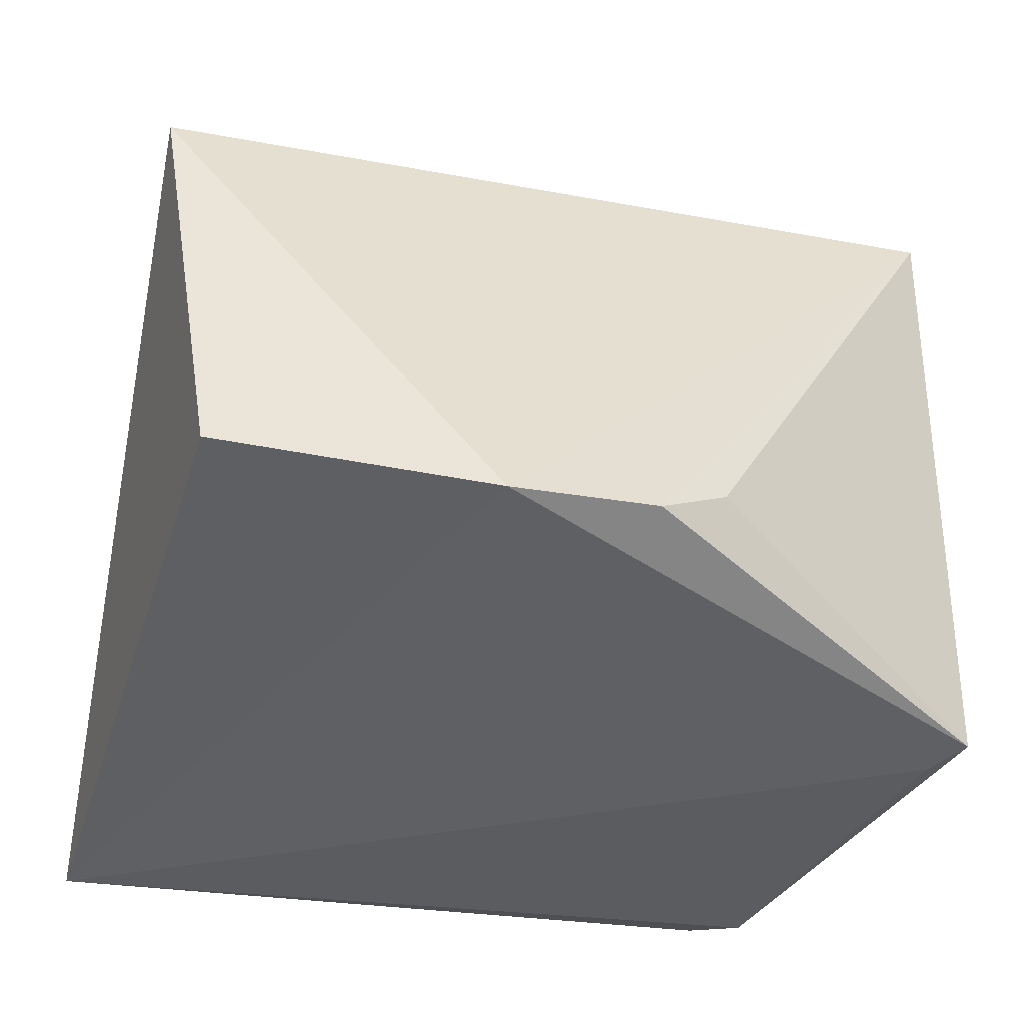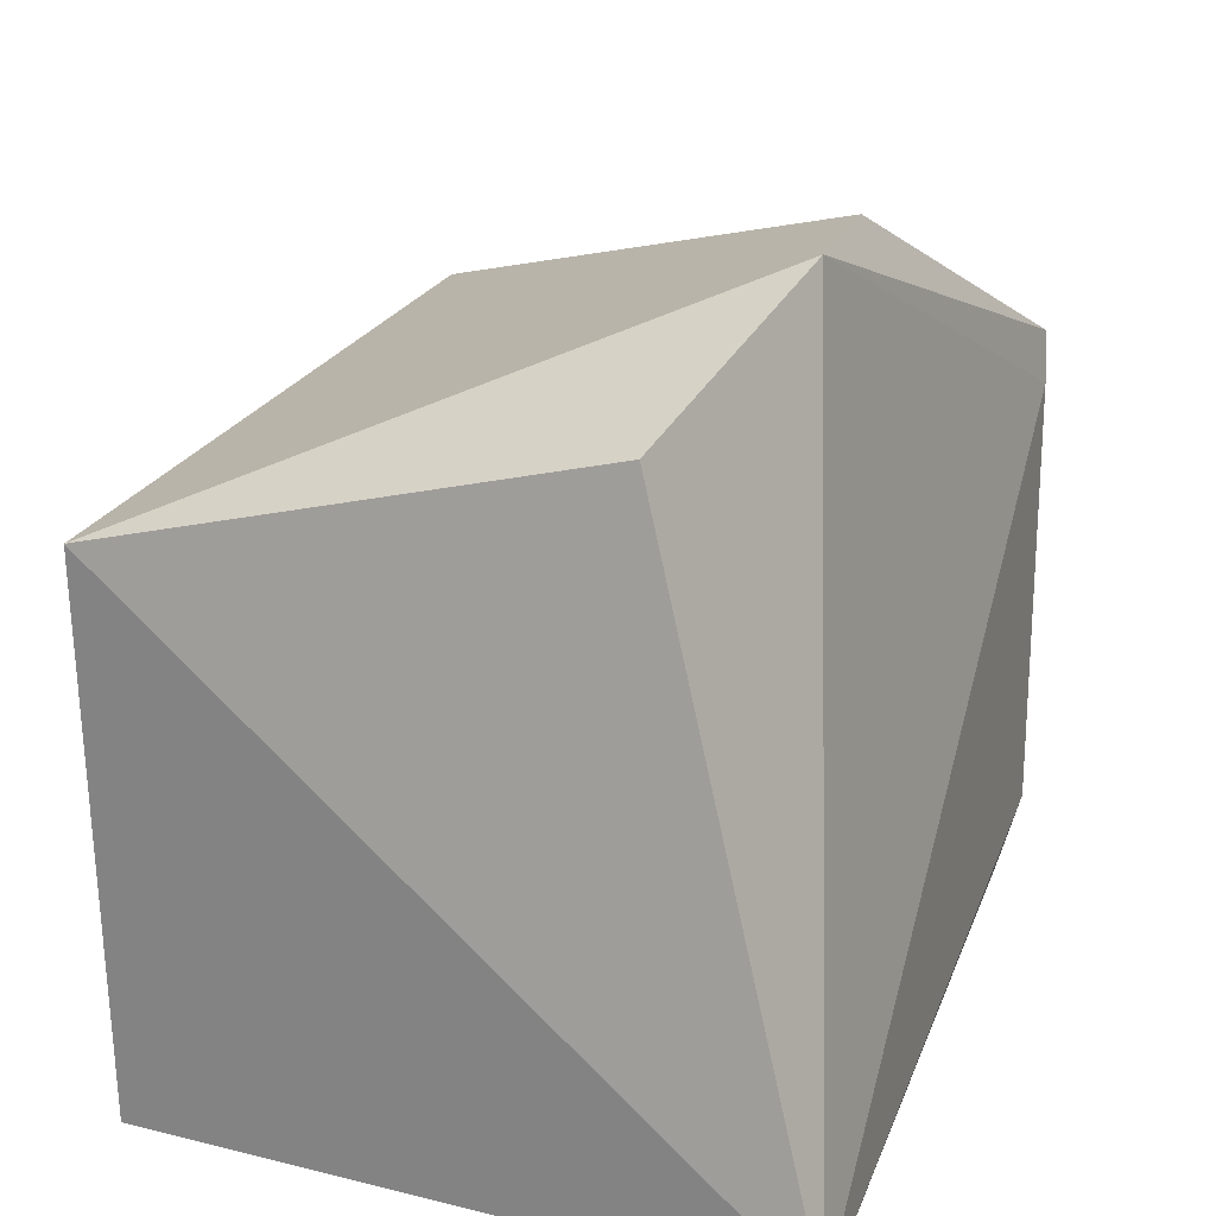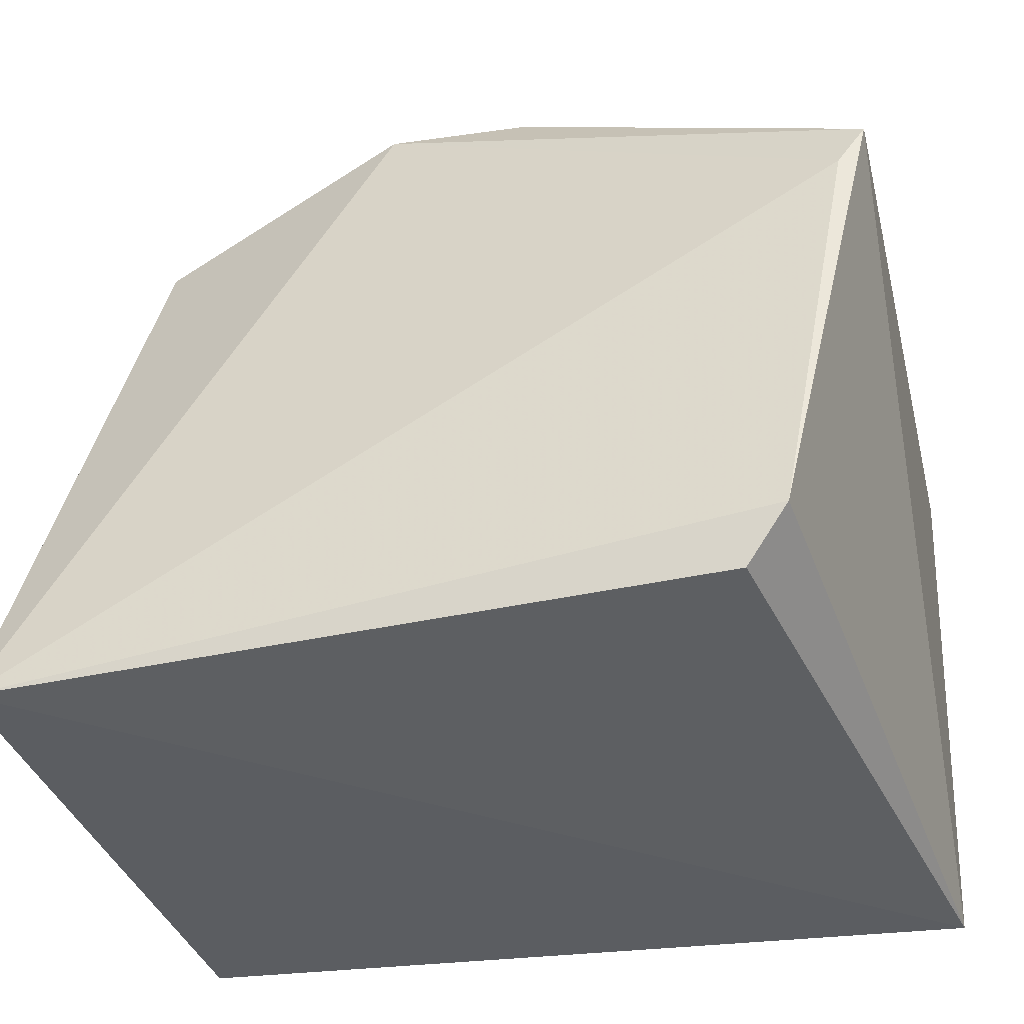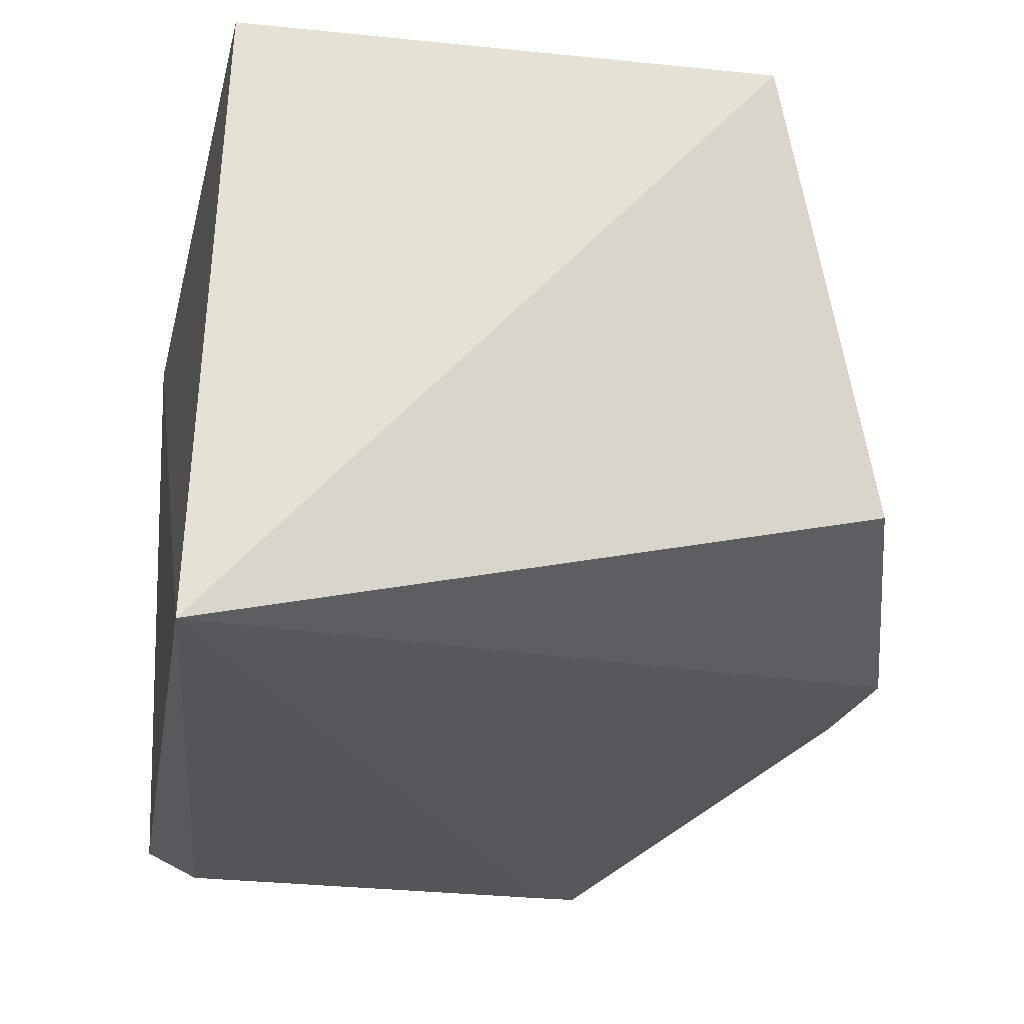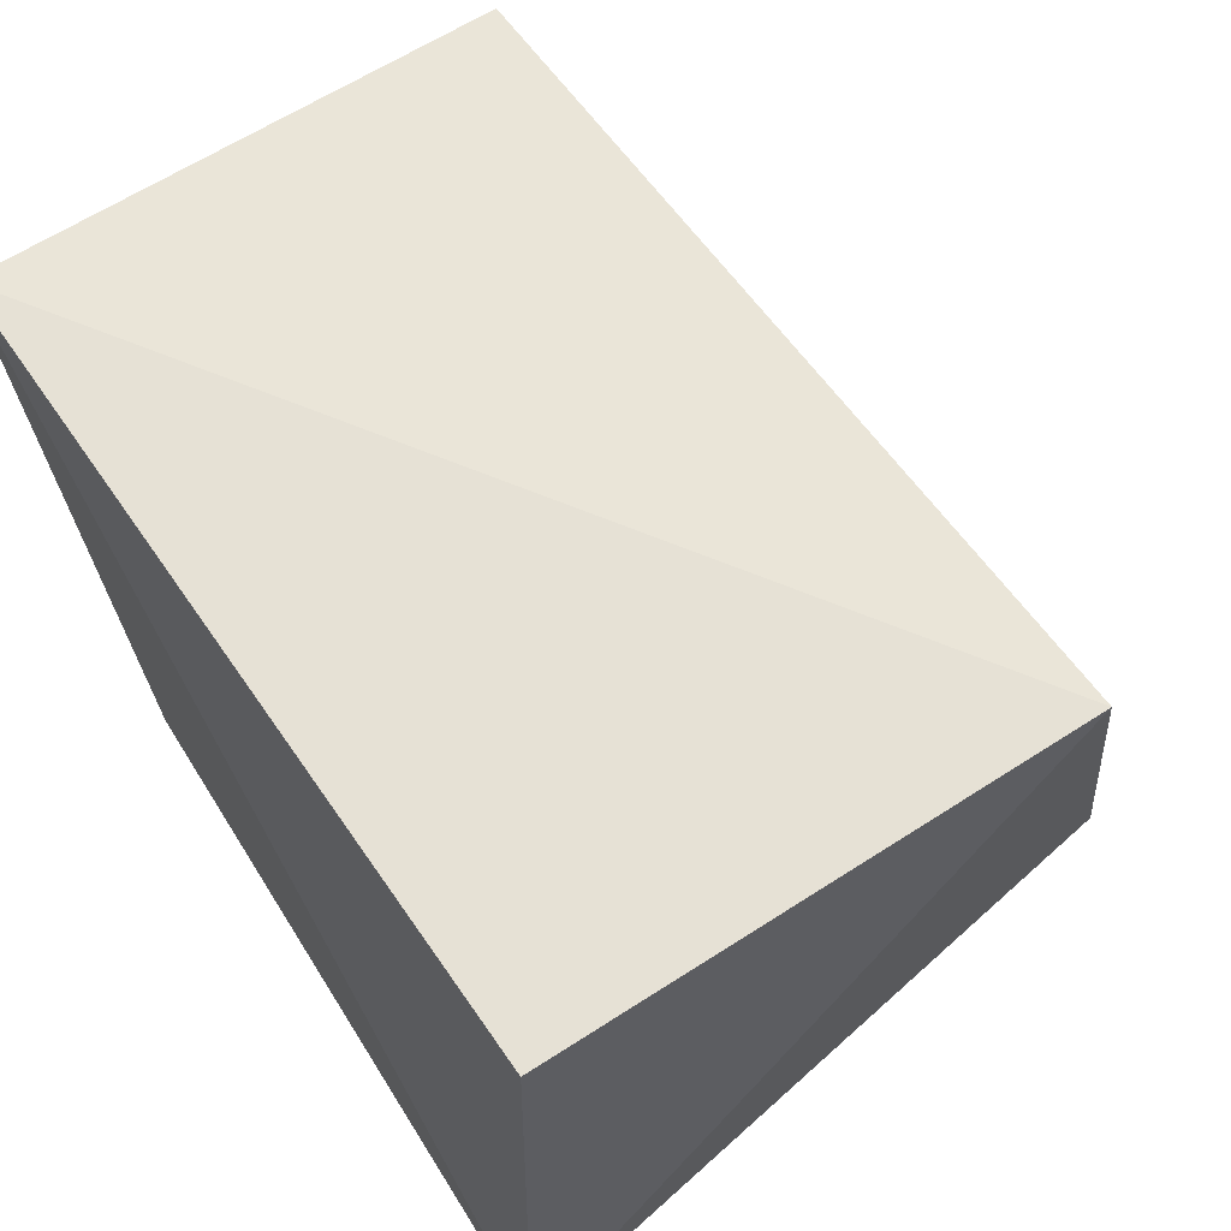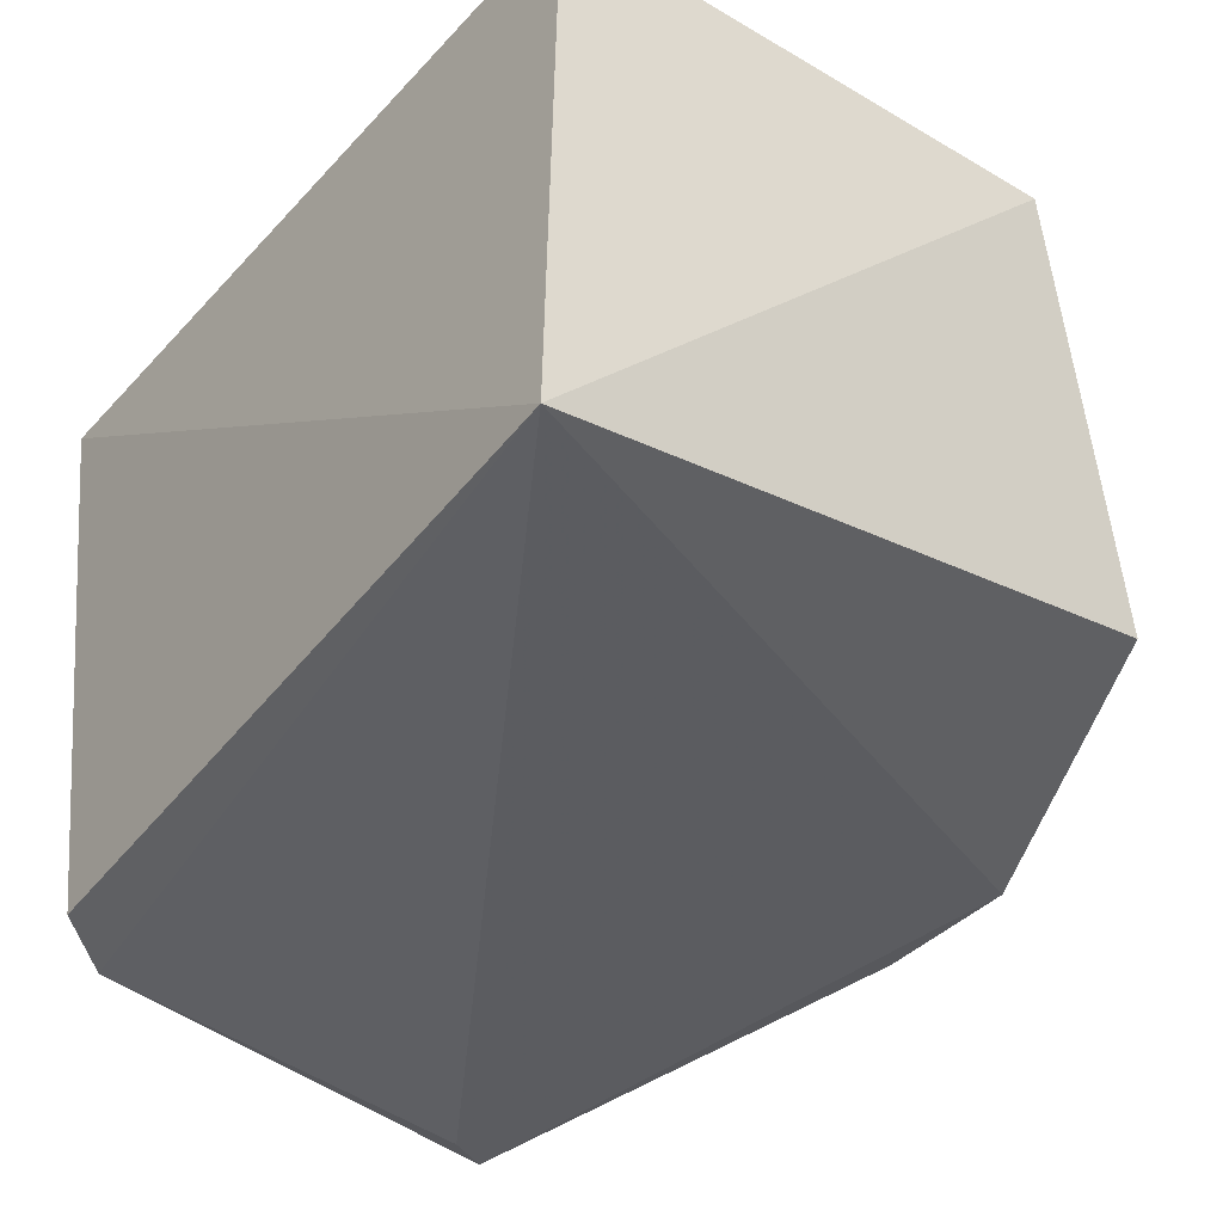
<metadata>
{"format":"obj","ext":"obj","renderer":"f3d","projection":"perspective","resolution":1024,"background":"white","views":[{"elev":-31.4,"azim":-11.8,"up":"+Y"},{"elev":24.4,"azim":-72.4,"up":"+Z"},{"elev":-38.0,"azim":14.0,"up":"+Z"},{"elev":-23.9,"azim":-100.7,"up":"+Y"},{"elev":62.7,"azim":-122.9,"up":"+Y"},{"elev":-41.9,"azim":-125.7,"up":"+Y"}]}
</metadata>
<code>
v 0.01639 0.008466 0.05286
v 0.03868 0.001906 0.04004
v 0.03856 0.03948 0.03989
v -0.0124 0.03947 0.009571
v -0.01366 0.001715 0.008199
v -0.01233 0.03995 0.04208
v 0.02074 0.01069 0.05107
v 0.007504 0.008329 0.05336
v 0.03707 0.04124 0.007889
v 0.03701 0.001472 0.03735
v -0.009098 0.01255 0.04839
v 0.03243 0.0005269 0.01219
v 0.02984 0.00136 0.008916
f 6 4 5
f 7 1 2
f 7 2 3
f 7 3 1
f 8 2 1
f 8 1 3
f 8 3 6
f 9 3 2
f 9 5 4
f 9 6 3
f 9 4 6
f 10 8 5
f 10 2 8
f 11 8 6
f 11 6 5
f 11 5 8
f 12 9 2
f 12 2 10
f 12 10 5
f 13 12 5
f 13 5 9
f 13 9 12

</code>
